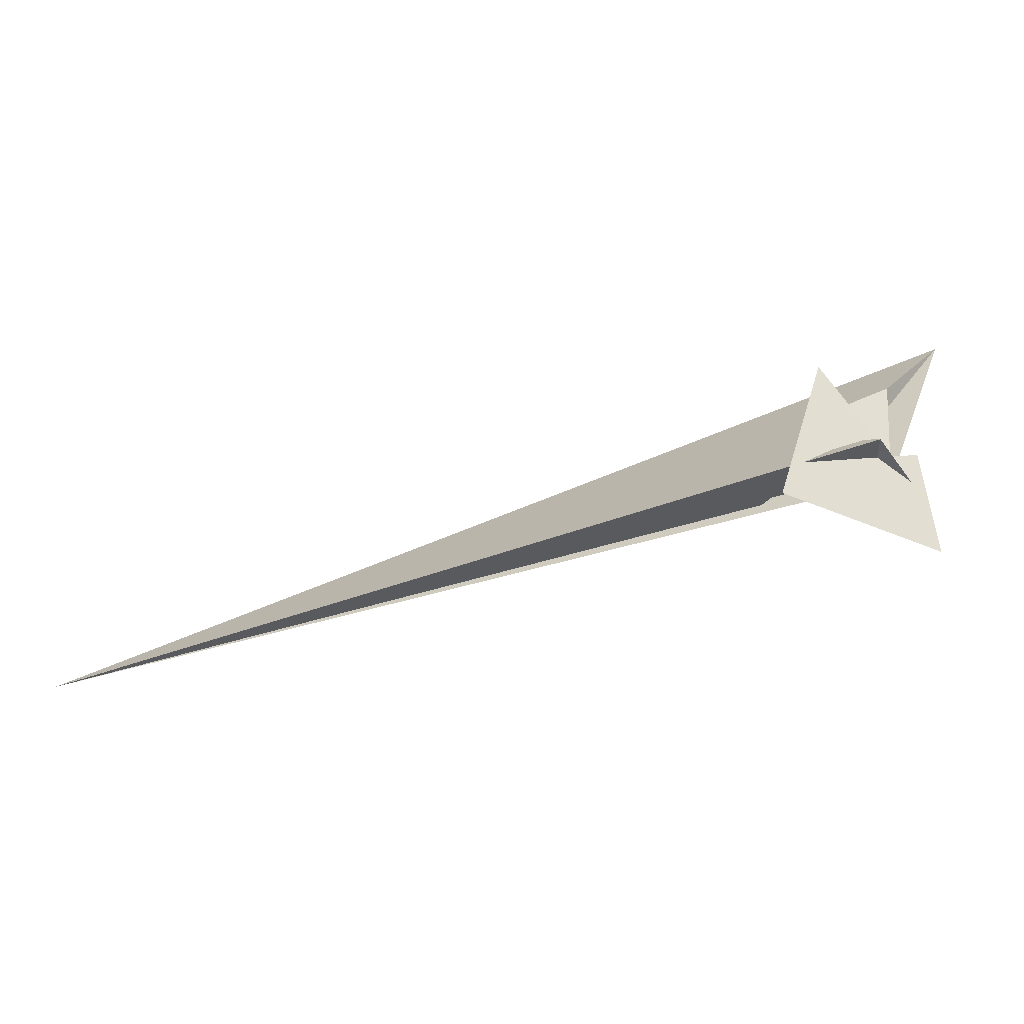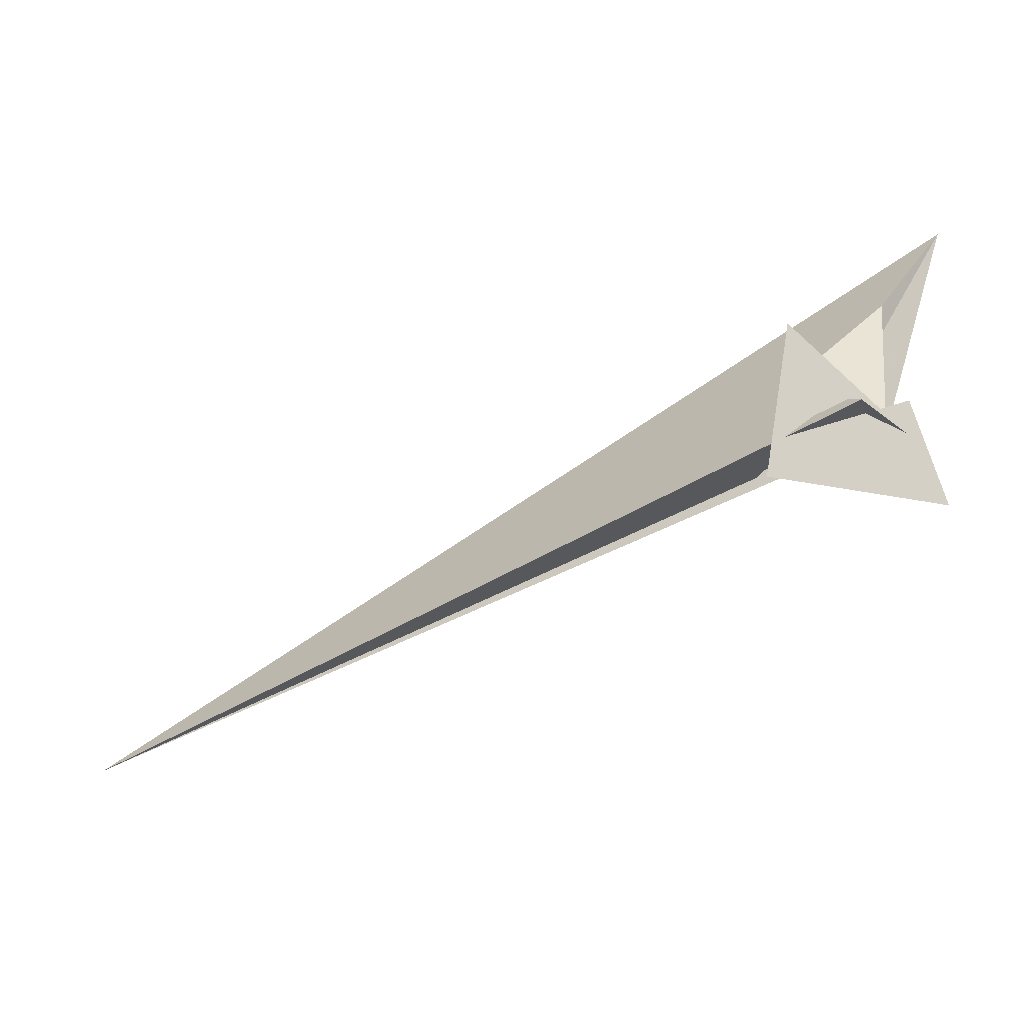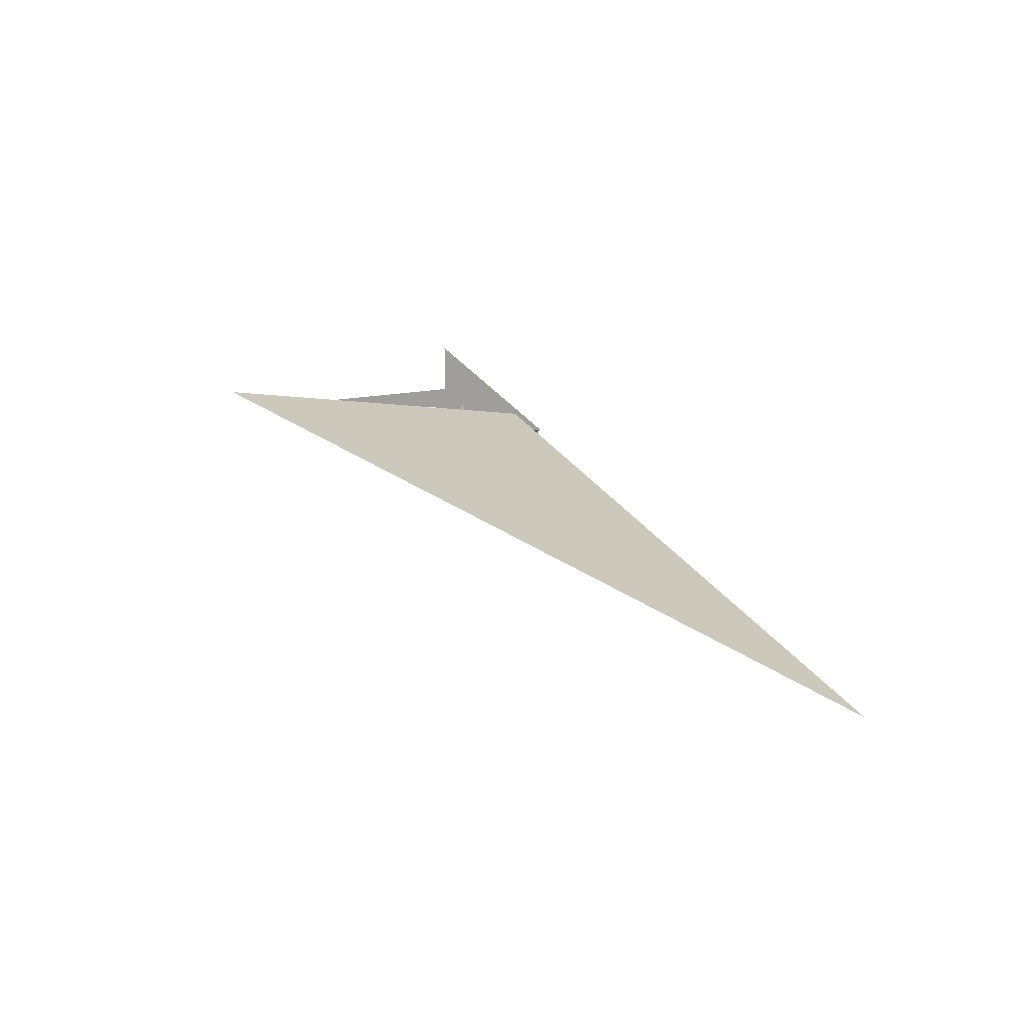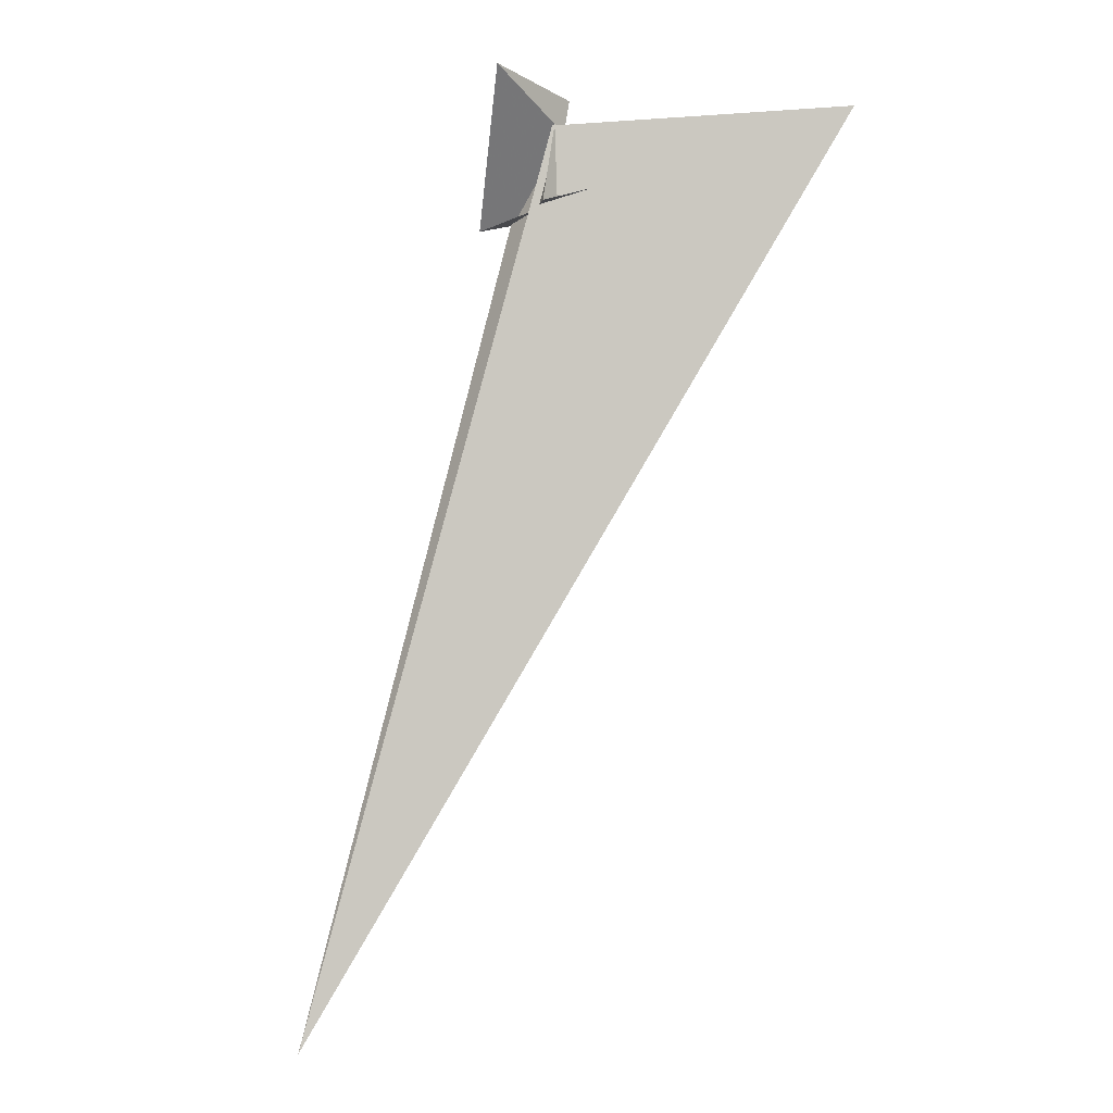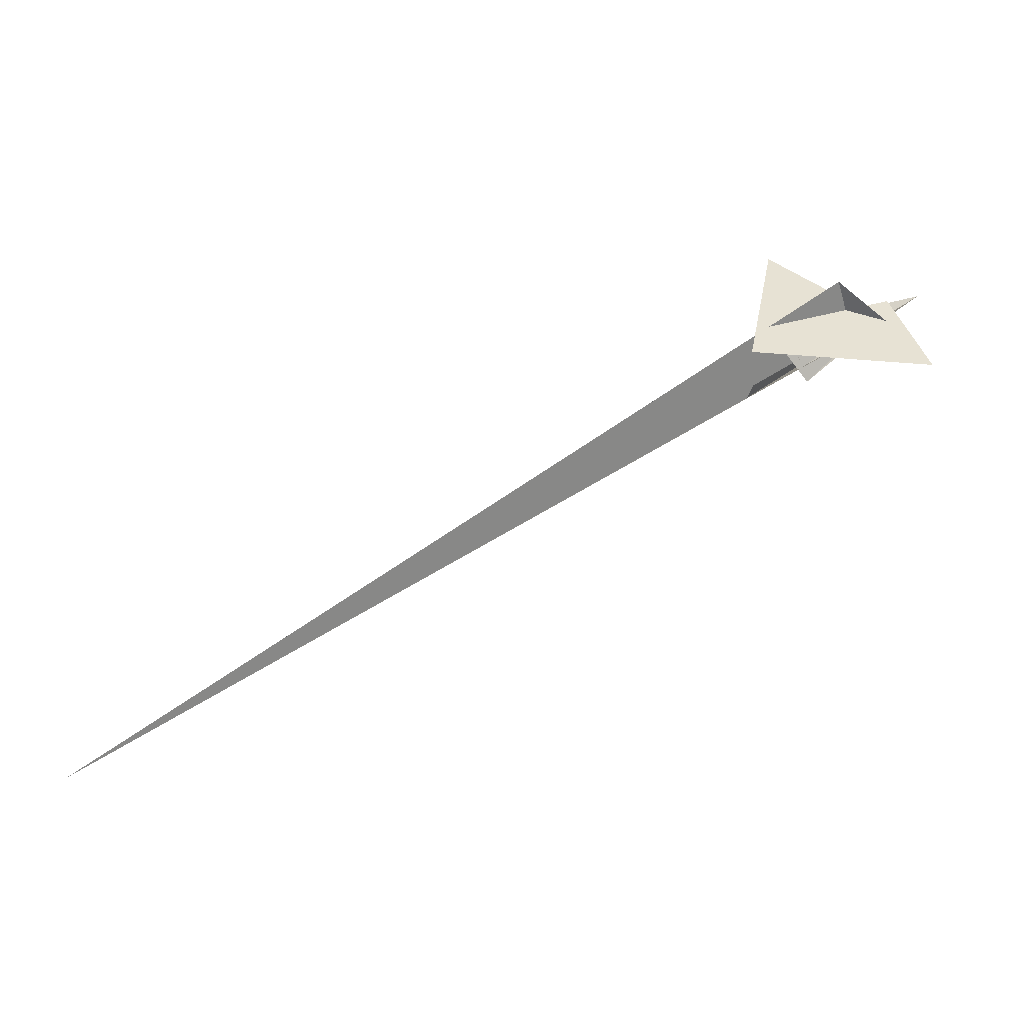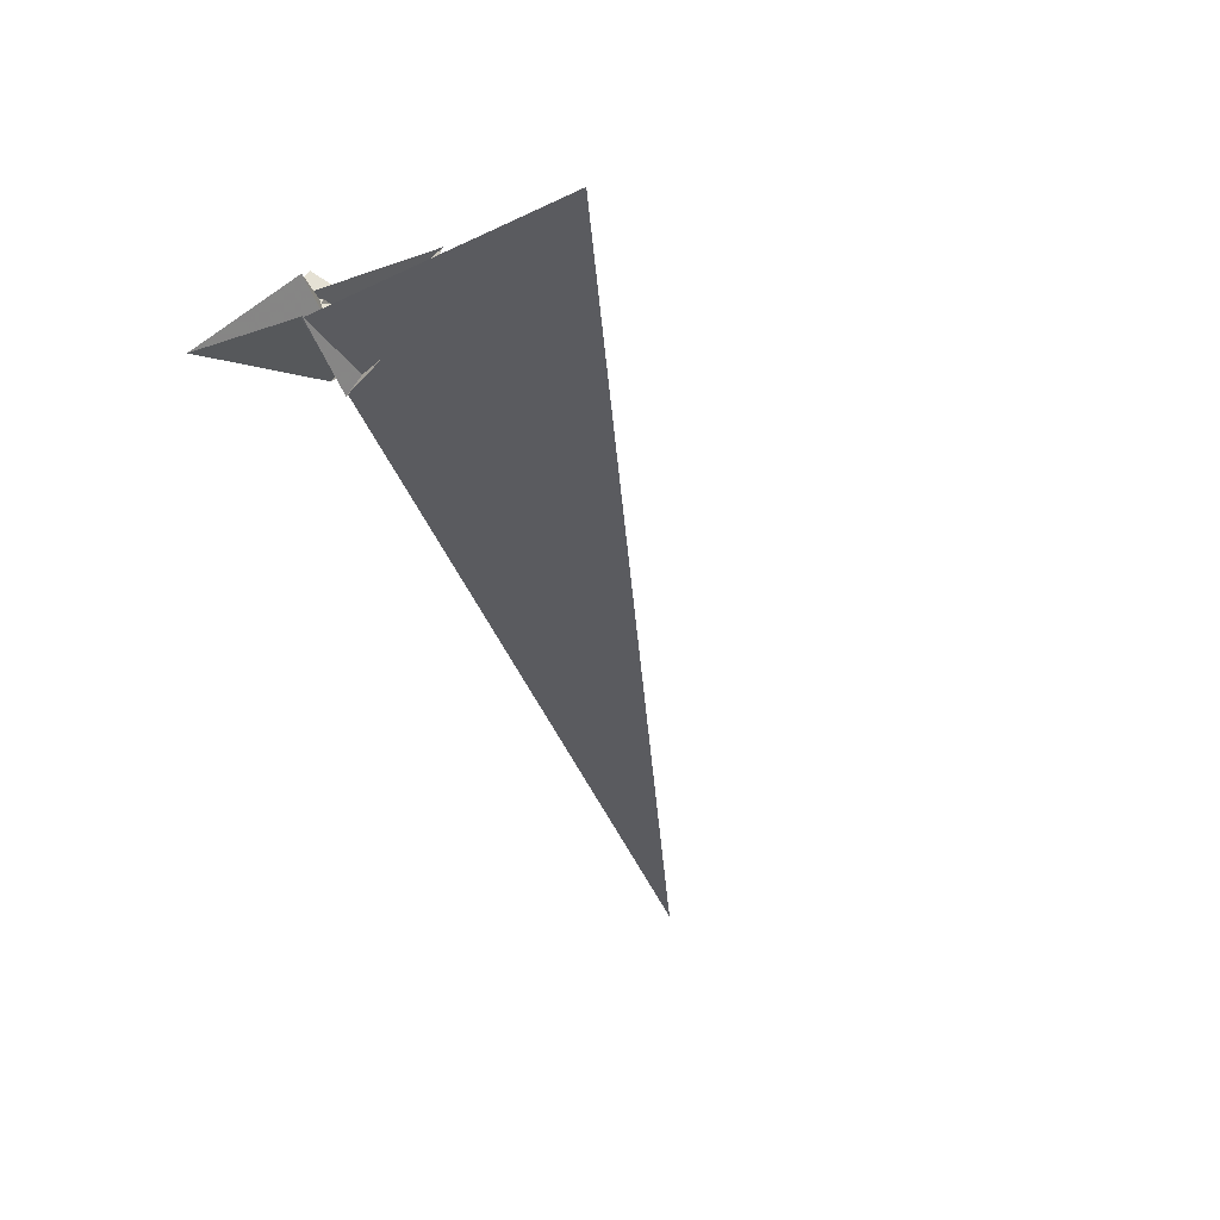
<metadata>
{"format":"obj","ext":"obj","renderer":"f3d","projection":"perspective","resolution":1024,"background":"white","views":[{"elev":-60.6,"azim":166.1,"up":"+Z"},{"elev":40.2,"azim":179.8,"up":"+Y"},{"elev":-13.2,"azim":65.3,"up":"+Y"},{"elev":-62.7,"azim":-106.1,"up":"+Y"},{"elev":4.5,"azim":-177.1,"up":"+Y"},{"elev":-8.1,"azim":-66.5,"up":"+Y"}]}
</metadata>
<code>
v -25.05 0.213 -10.6
v -25.9 0.6669 -9.683
v -32.29 4.474 -16.56
v -5.678 -11.4 12.47
v 3.581 -15.99 -7.539
v -14.93 -8.363 83.48
v 340.7 -205.4 -18.87
v 28.35 -30.03 -4.453
v -22.03 -1.111 -22.74
v -66.08 19.35 118.4
v -18.87 -3.362 -7.363
v -21.61 1.683 -7.526
v 3.359 7.4 4.628
v 11.06 -0.8143 -12.1
v 10.74 3.922 -2.384
v 21.69 -2.122 -14.6
v 27.91 -9.226 -29.07
v -49.07 -14.87 -41.95
v 4.553 6.474 2.749
v -21.51 1.68 -7.53
v 12.49 13.08 6.446
v 4.49 -2.444 12.57
v -15.11 9.495 -8.99
v -11.19 21.88 -15.48
v -6.573 17.01 -8.899
v 2.042 -2.189 10.78
v 2.716 9.806 2.447
v 7.309 -7.479 -8.128
v 13.58 4.951 -12.48
v 17.09 33.84 23.81
v 11.17 13.97 13.54
v 4.79 -0.7921 14.23
v -34.05 13.61 -5.297
v 16.73 -5.858 -11.55
v -10.69 4.437 -8.081
v -21.02 2.39 -4.208
v 7.05 8.183 -8.944
v 7.671 8.129 -8.965
v 6.741 9.067 -7.865
v -33.06 12 69.05
v -5.672 9.722 14.64
v 0.6655 5.227 15.99
v 15.11 -4.867 -8.558
v 1.576 -22.68 -7.112
f 1 2 11 5 6 8 7 10 4 3 9
f 1 2 18 17 16 14 15 19 13 12 20
f 3 4 26 22 21 27 13 12 25 24 23
f 5 6 32 22 21 31 30 29 15 14 28
f 7 8 34 16 14 28 35 36 33 23 24
f 3 9 39 38 37 29 30 17 18 33 23
f 7 10 40 41 42 19 15 29 37 25 24
f 4 10 40 31 30 17 16 34 43 44 26
f 5 11 44 43 38 37 25 12 20 35 28
f 1 9 39 27 21 31 40 41 36 35 20
f 6 8 34 43 38 39 27 13 19 42 32
f 2 11 44 26 22 32 42 41 36 33 18

</code>
